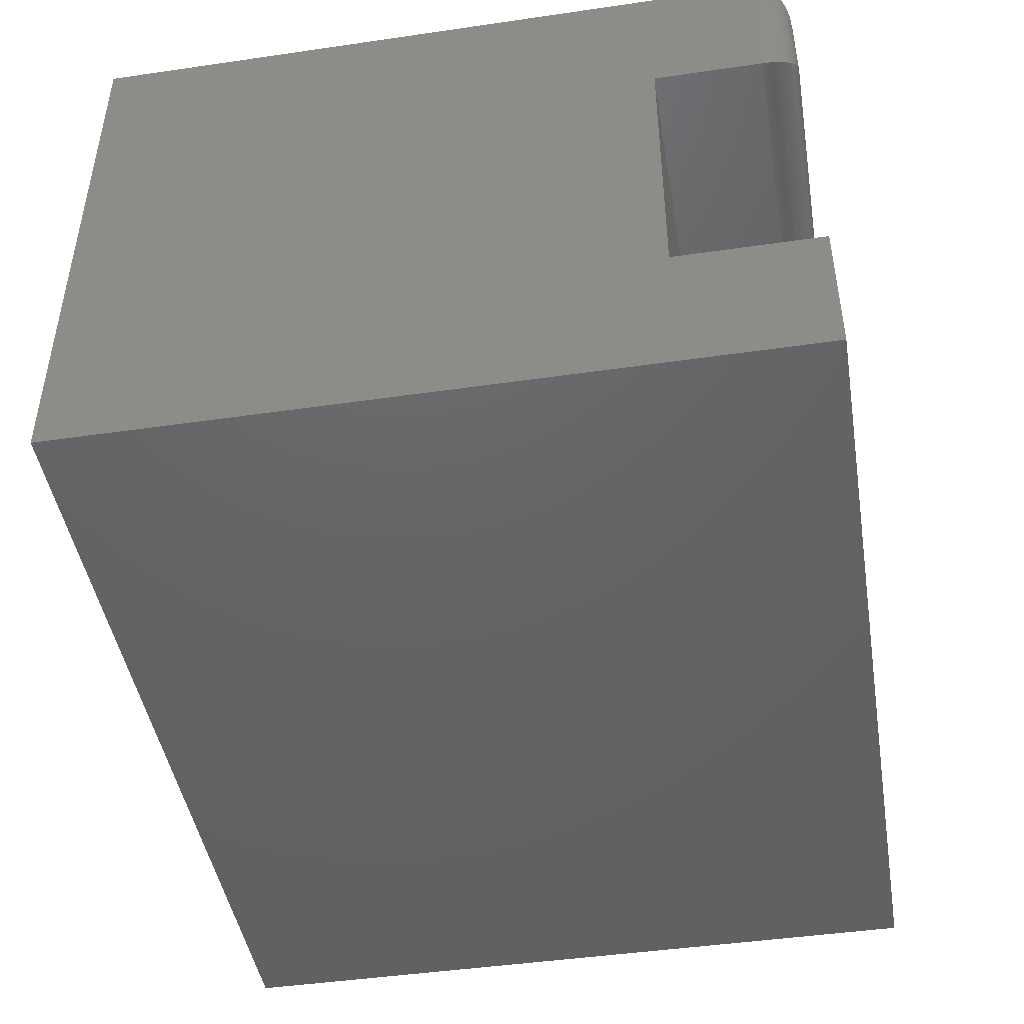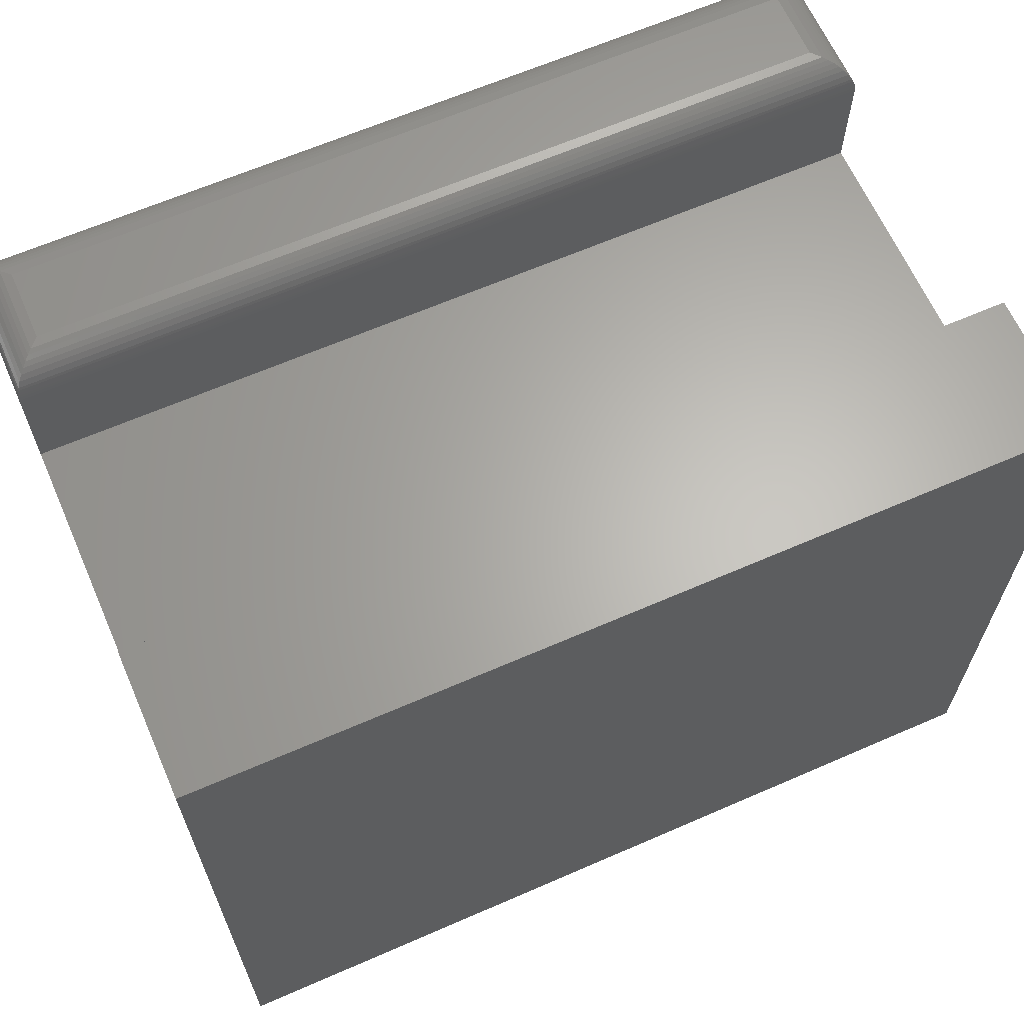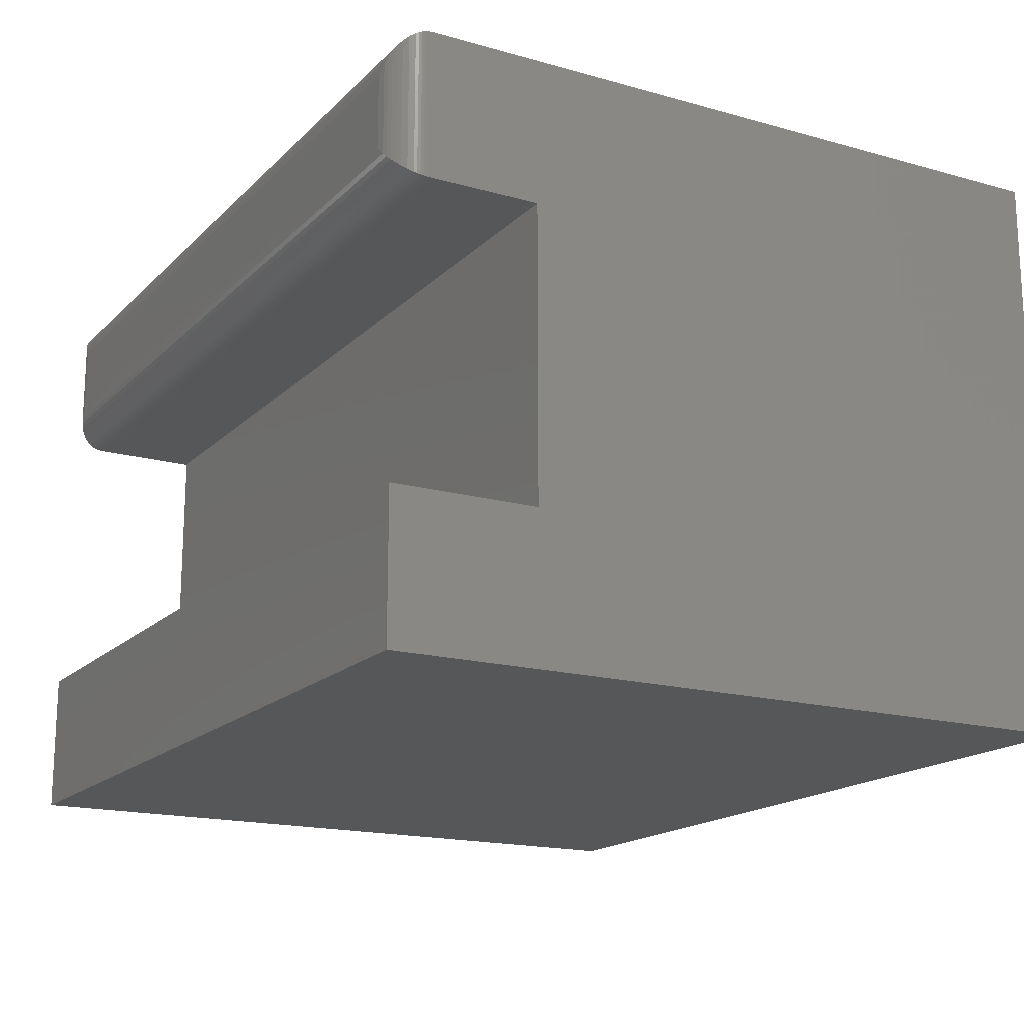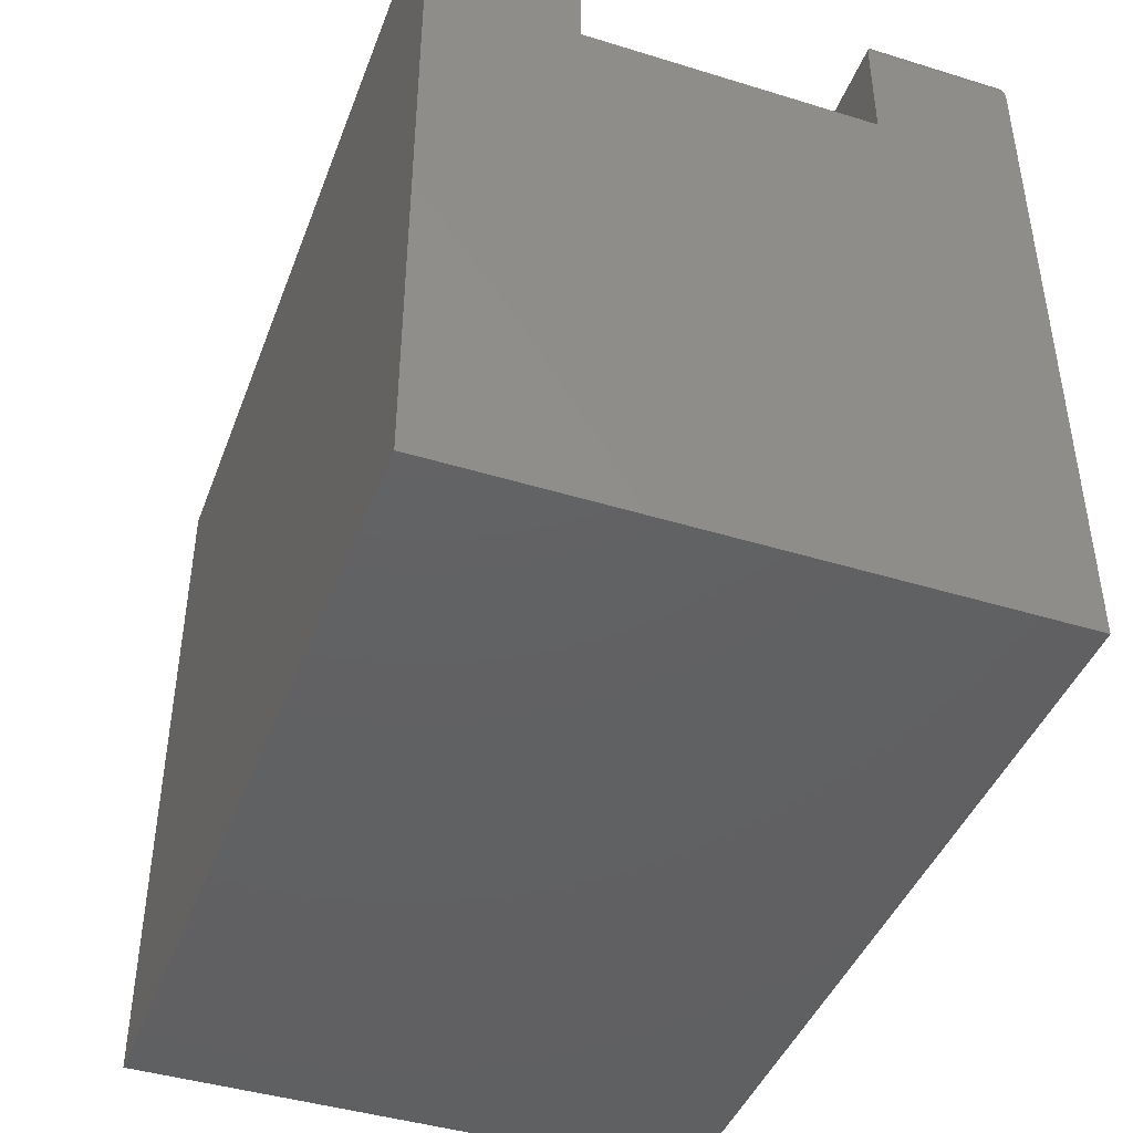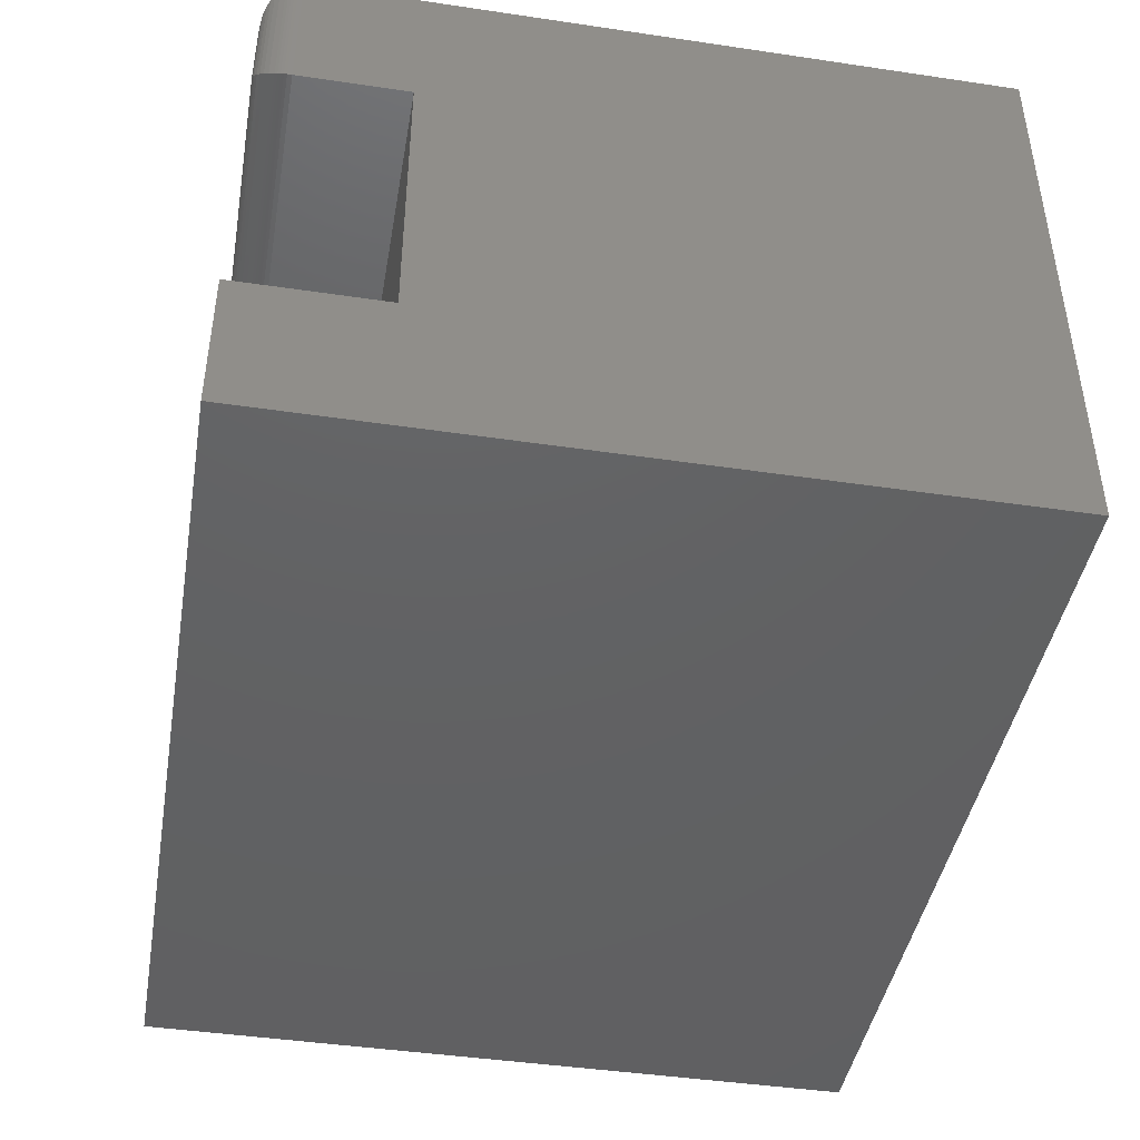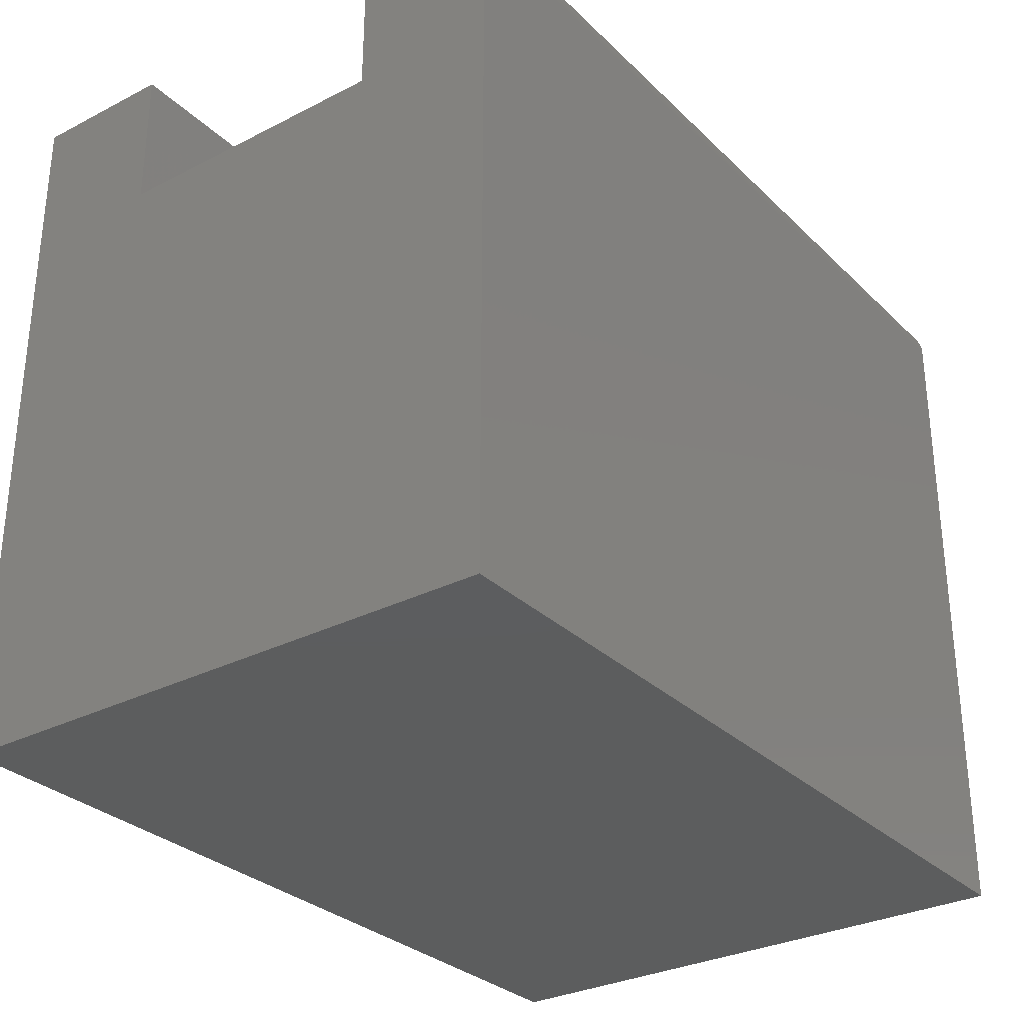
<metadata>
{"format":"stl","ext":"stl","renderer":"f3d","projection":"perspective","resolution":1024,"background":"white","views":[{"elev":-45.7,"azim":-80.5,"up":"+Y"},{"elev":64.4,"azim":-23.7,"up":"+Z"},{"elev":-17.1,"azim":60.7,"up":"+Y"},{"elev":-43.2,"azim":70.0,"up":"+Z"},{"elev":-43.7,"azim":80.1,"up":"+Y"},{"elev":-30.4,"azim":126.5,"up":"+Z"}]}
</metadata>
<code>
# stl→obj: 64 verts, 124 faces
v 0.75 0.5 0.5938
v 0.75 0.375 0.5938
v 0.75 0.5 -3.062e-17
v 0.75 0.375 0.5
v 0.75 0 0
v 0.75 0.125 0.5
v 0.75 3.827e-17 0.625
v 0.75 0.125 0.625
v 0 0.5 -3.062e-17
v 0 0.375 0.5938
v -2.776e-17 0.5 0.5938
v 0 0.375 0.5
v 0 0 0
v 0 0.125 0.5
v 0 3.827e-17 0.625
v 0 0.125 0.625
v 0.03125 0.4688 0.625
v 0.03125 0.4062 0.625
v 0.7188 0.4688 0.625
v 0.7188 0.4062 0.625
v 0.02332 0.3983 0.624
v 0.7267 0.3983 0.624
v 0.00307 0.3781 0.6073
v 0.7444 0.3806 0.6116
v 0.005622 0.3806 0.6116
v 0.7412 0.3838 0.6155
v 0.008839 0.3838 0.6155
v 0.7378 0.3872 0.6185
v 0.01217 0.3872 0.6185
v 0.7343 0.3907 0.6209
v 0.01574 0.3907 0.6209
v 0.7305 0.3945 0.6227
v 0.01947 0.3945 0.6227
v 0.0002397 0.3752 0.5976
v 0.7498 0.3752 0.5976
v 0.0006549 0.3757 0.6001
v 0.7493 0.3757 0.6001
v 0.001261 0.3763 0.6025
v 0.7487 0.3763 0.6025
v 0.002081 0.3771 0.605
v 0.7479 0.3771 0.605
v 0.7469 0.3781 0.6073
v 0.7267 0.4767 0.624
v 0.7305 0.4805 0.6227
v 0.7343 0.4843 0.6209
v 0.7378 0.4878 0.6185
v 0.7412 0.4912 0.6155
v 0.7444 0.4944 0.6116
v 0.7498 0.4998 0.5976
v 0.7493 0.4993 0.6001
v 0.7487 0.4987 0.6025
v 0.7479 0.4979 0.605
v 0.7469 0.4969 0.6073
v 0.02332 0.4767 0.624
v 0.01947 0.4805 0.6227
v 0.01574 0.4843 0.6209
v 0.01217 0.4878 0.6185
v 0.008839 0.4912 0.6155
v 0.005622 0.4944 0.6116
v 0.0002397 0.4998 0.5976
v 0.0006549 0.4993 0.6001
v 0.001261 0.4987 0.6025
v 0.002081 0.4979 0.605
v 0.00307 0.4969 0.6073
f 1 2 3
f 3 2 4
f 3 4 5
f 5 4 6
f 5 6 7
f 7 6 8
f 9 10 11
f 10 9 12
f 12 9 13
f 12 13 14
f 14 13 15
f 14 15 16
f 10 12 2
f 2 12 4
f 17 18 19
f 19 18 20
f 9 11 3
f 3 11 1
f 20 21 22
f 20 18 21
f 23 24 25
f 25 24 26
f 25 26 27
f 27 26 28
f 27 28 29
f 29 28 30
f 29 30 31
f 31 30 32
f 31 32 33
f 33 32 22
f 33 22 21
f 10 2 34
f 34 2 35
f 34 35 36
f 36 35 37
f 36 37 38
f 38 37 39
f 38 39 40
f 40 39 41
f 40 41 23
f 23 41 42
f 23 42 24
f 19 22 43
f 19 20 22
f 43 22 32
f 43 32 44
f 44 32 30
f 44 30 45
f 45 30 28
f 45 28 46
f 46 28 26
f 46 26 47
f 47 26 24
f 47 24 48
f 48 24 42
f 2 1 35
f 35 1 49
f 35 49 37
f 37 49 50
f 37 50 39
f 39 50 51
f 39 51 41
f 41 51 52
f 41 52 42
f 42 52 53
f 42 53 48
f 17 43 54
f 17 19 43
f 54 43 44
f 54 44 55
f 55 44 45
f 55 45 56
f 56 45 46
f 56 46 57
f 57 46 47
f 57 47 58
f 58 47 48
f 58 48 59
f 59 48 53
f 1 11 49
f 49 11 60
f 49 60 50
f 50 60 61
f 50 61 51
f 51 61 62
f 51 62 52
f 52 62 63
f 52 63 53
f 53 63 64
f 53 64 59
f 18 54 21
f 18 17 54
f 64 25 59
f 59 25 27
f 59 27 58
f 58 27 29
f 58 29 57
f 57 29 31
f 57 31 56
f 56 31 33
f 56 33 55
f 55 33 21
f 55 21 54
f 11 10 60
f 60 10 34
f 60 34 61
f 61 34 36
f 61 36 62
f 62 36 38
f 62 38 63
f 63 38 40
f 63 40 64
f 64 40 23
f 64 23 25
f 15 13 7
f 7 13 5
f 16 15 8
f 8 15 7
f 14 16 6
f 6 16 8
f 12 14 4
f 4 14 6
f 13 9 5
f 5 9 3

</code>
